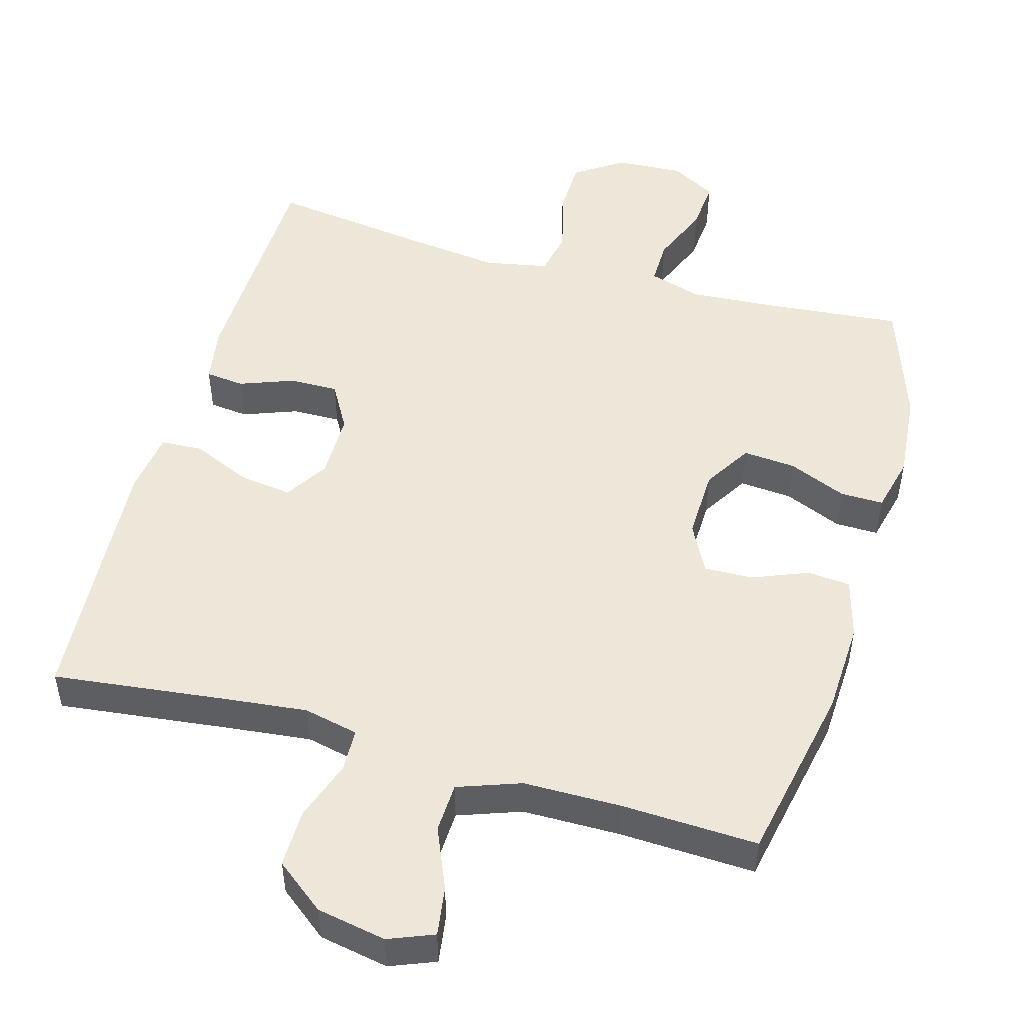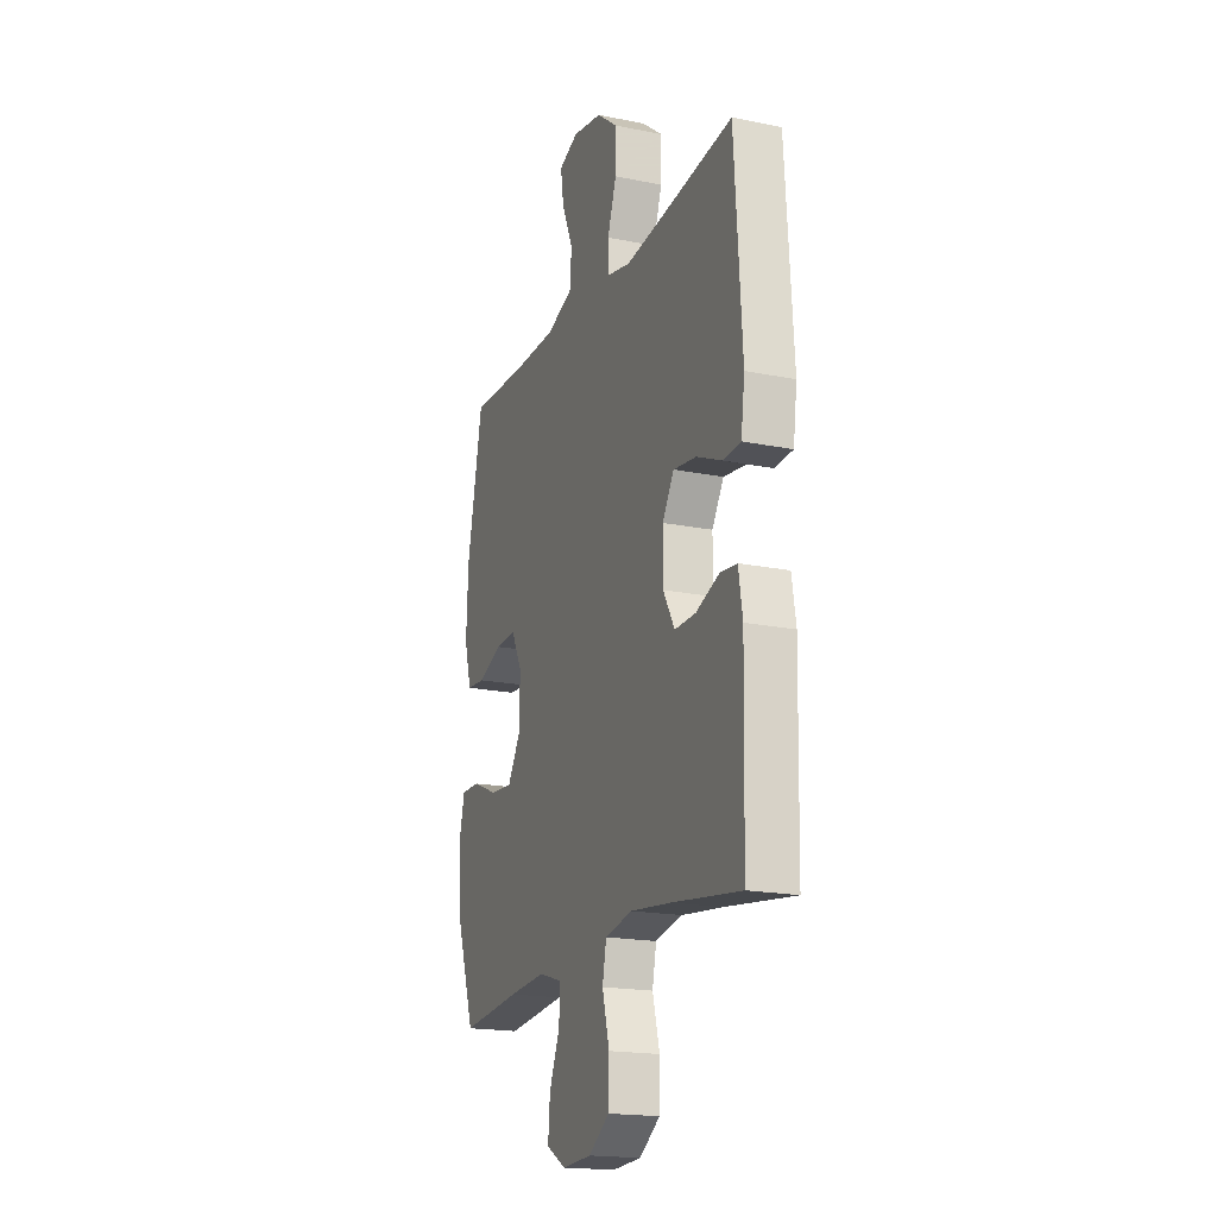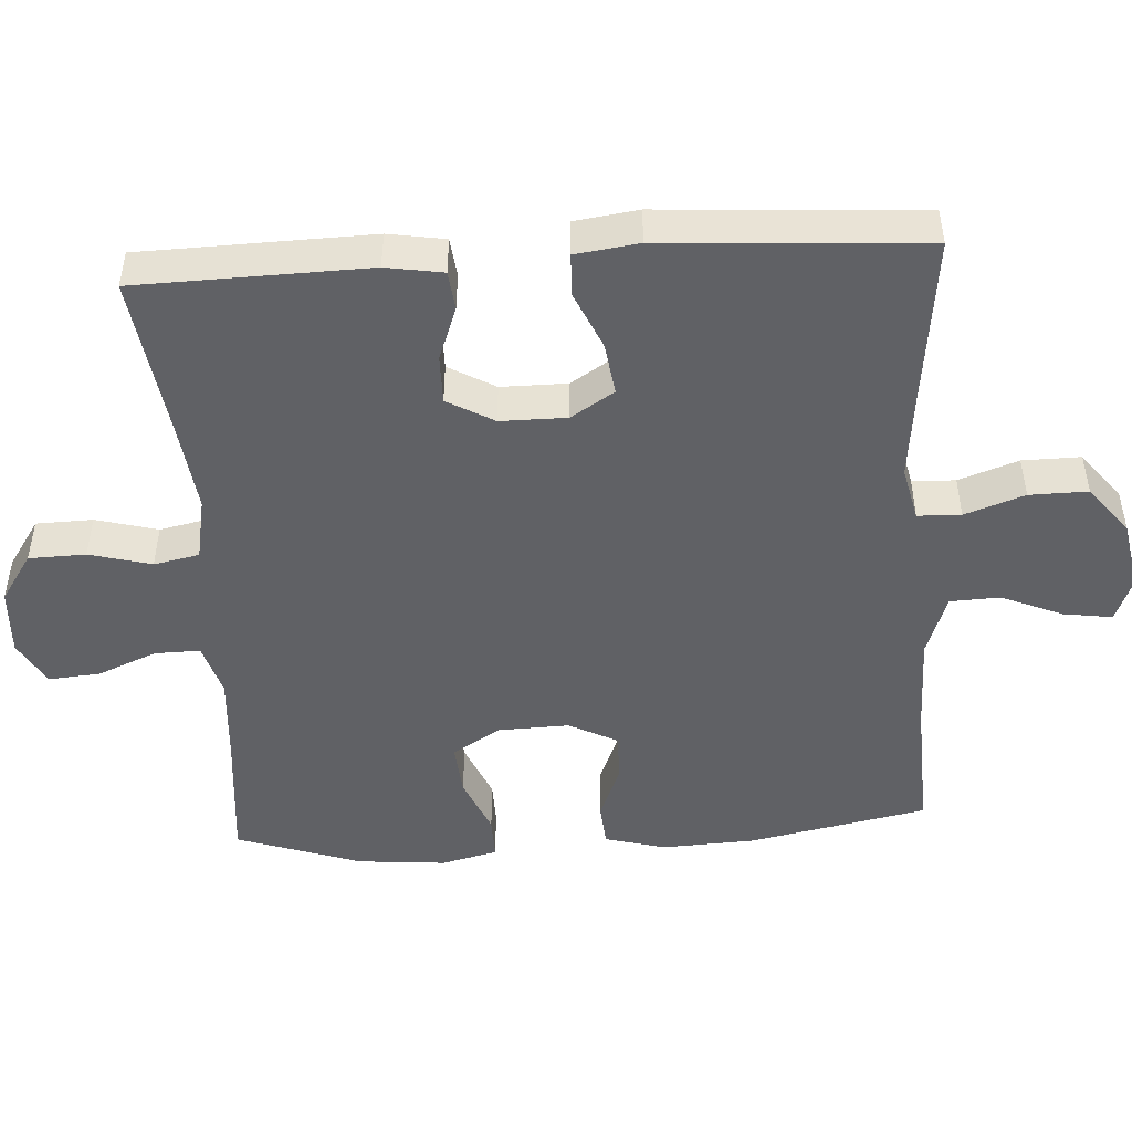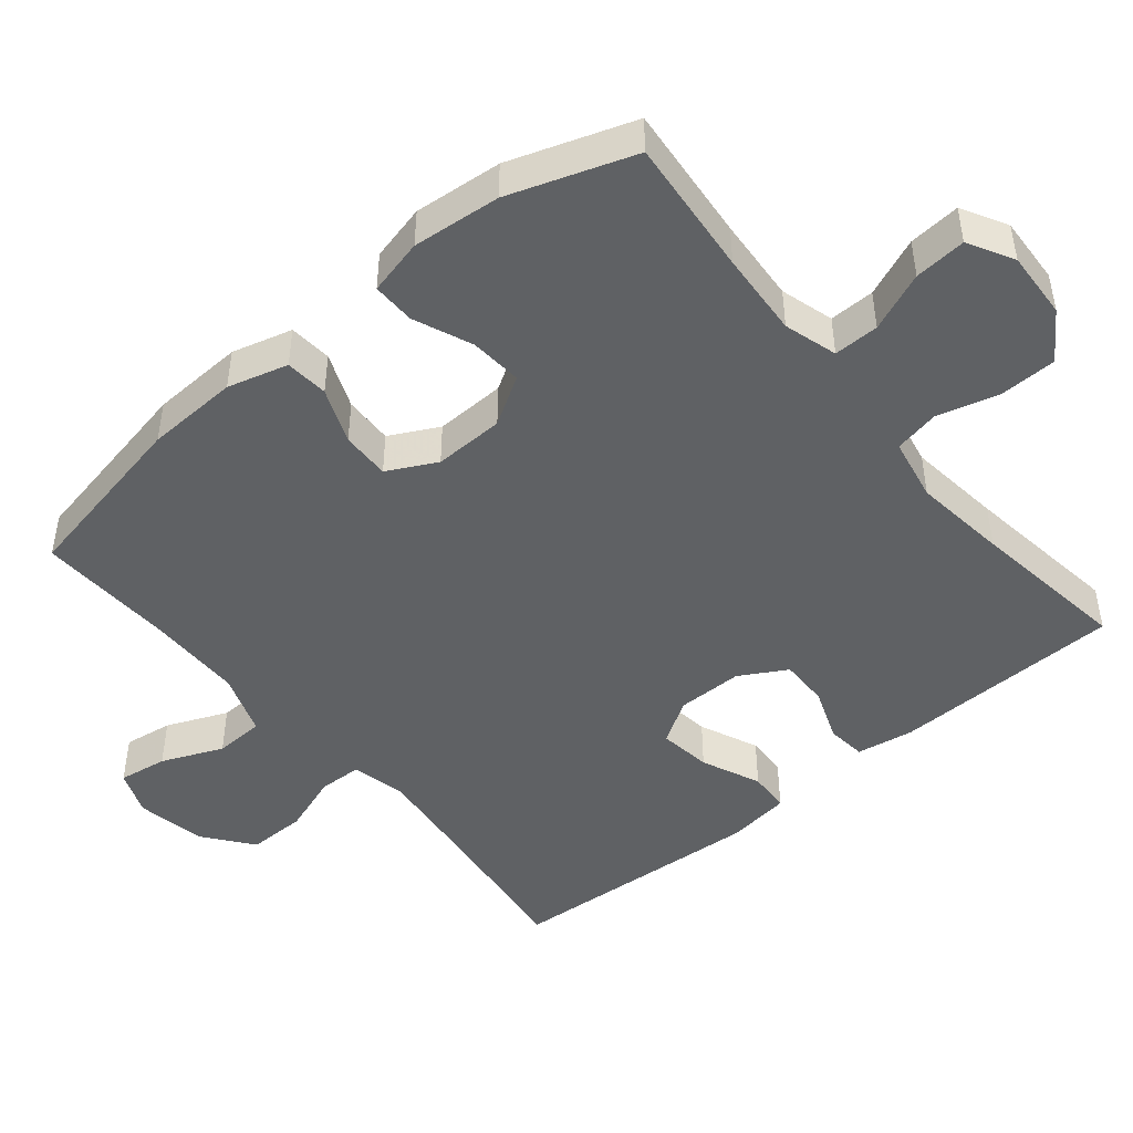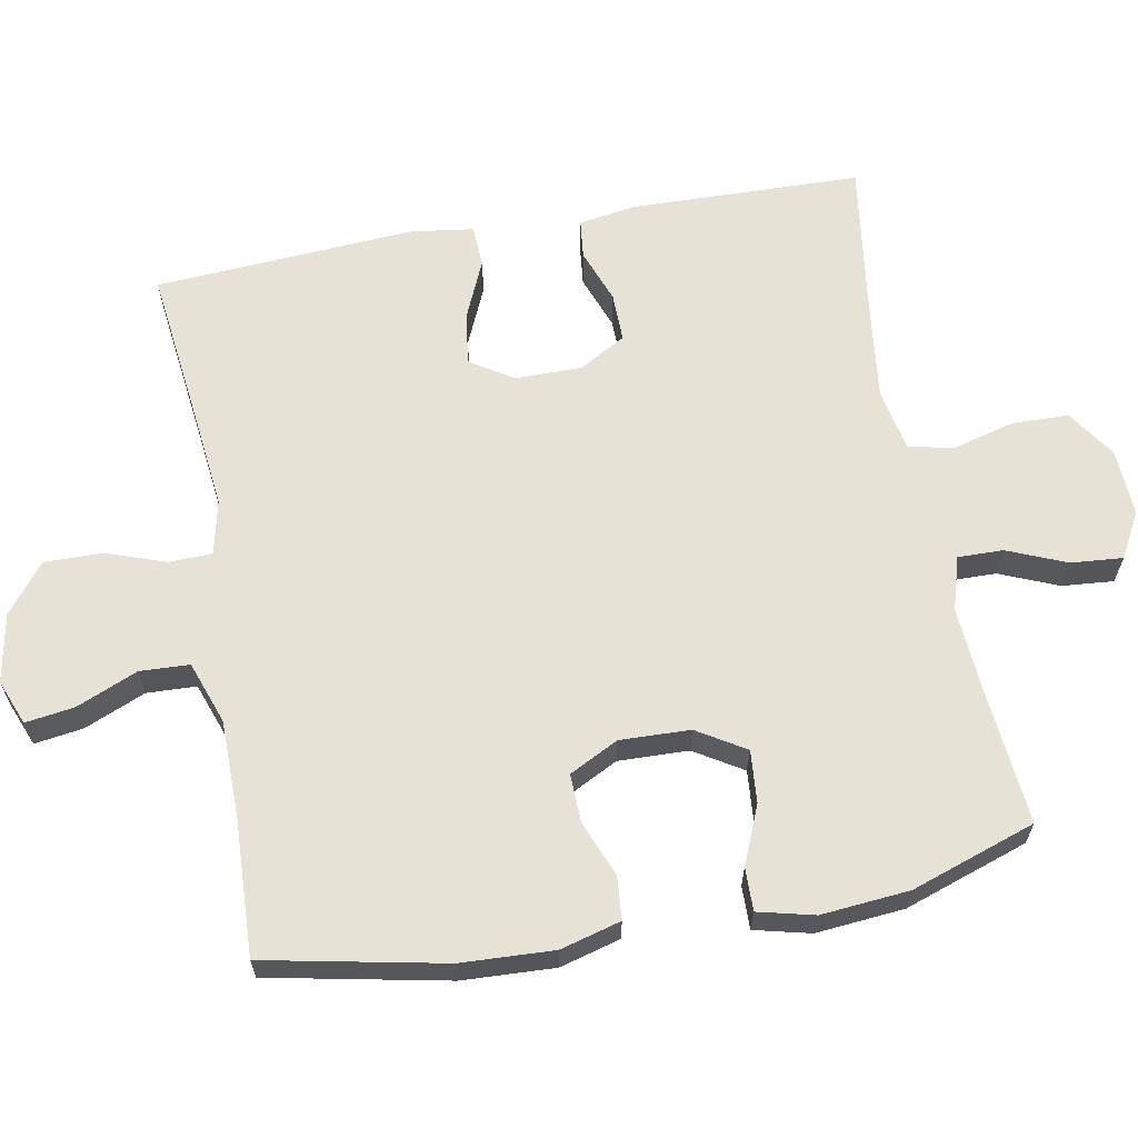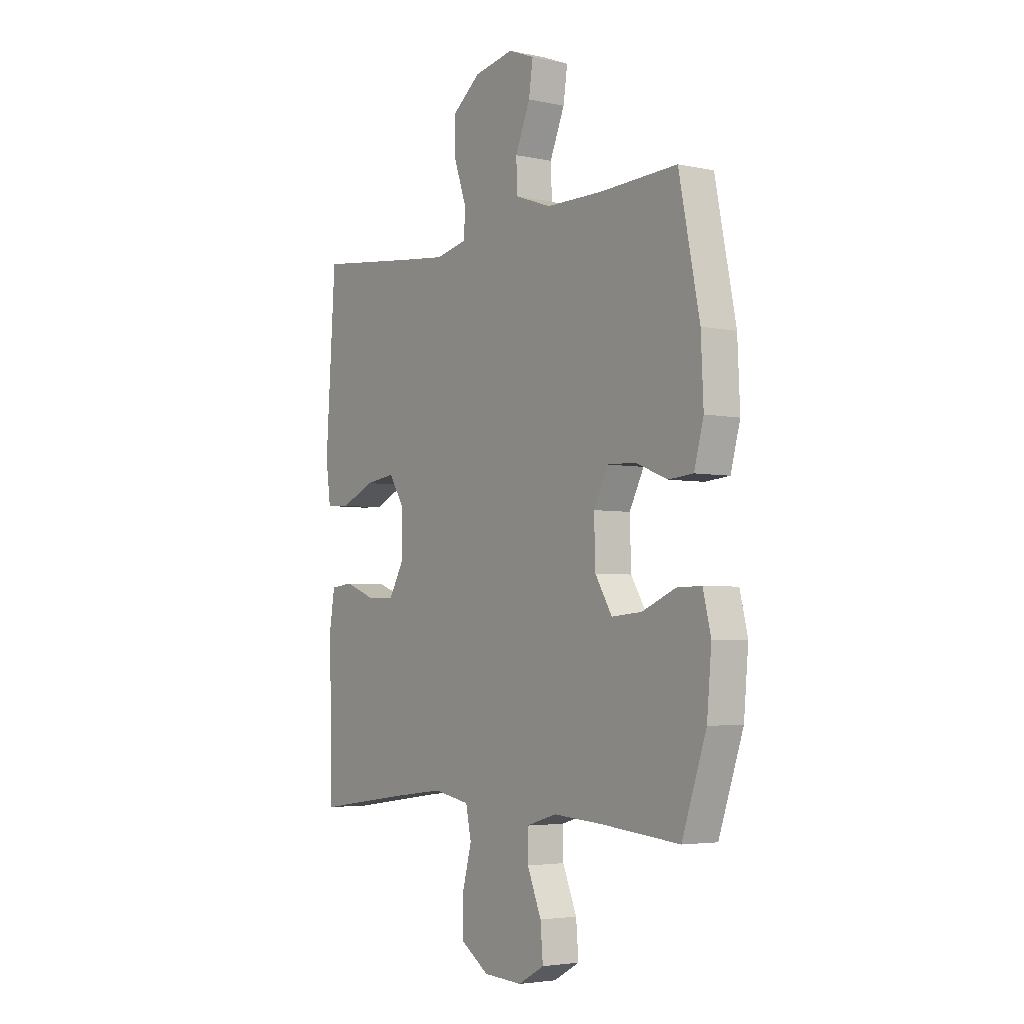
<metadata>
{"format":"obj","ext":"obj","renderer":"f3d","projection":"perspective","resolution":1024,"background":"white","views":[{"elev":50.1,"azim":15.8,"up":"+Y"},{"elev":-18.8,"azim":-111.2,"up":"+Z"},{"elev":-47.9,"azim":-86.4,"up":"+Y"},{"elev":-46.7,"azim":129.5,"up":"+Y"},{"elev":63.6,"azim":79.6,"up":"+Y"},{"elev":-3.9,"azim":54.9,"up":"+Z"}]}
</metadata>
<code>
v 0.5 0.07 -0.5
v 0.308 0.07 -0.482
v 0.19 0.07 -0.474
v 0.116 0.07 -0.496
v 0.117 0.07 -0.559
v 0.151 0.07 -0.641
v 0.157 0.07 -0.713
v 0.094 0.07 -0.748
v 0 0.07 -0.743
v -0.067 0.07 -0.698
v -0.069 0.07 -0.619
v -0.046 0.07 -0.533
v -0.059 0.07 -0.47
v -0.147 0.07 -0.453
v -0.278 0.07 -0.469
v -0.5 0.07 -0.5
v -0.508 0.07 -0.179
v -0.495 0.07 -0.1
v -0.441 0.07 -0.094
v -0.366 0.07 -0.122
v -0.298 0.07 -0.123
v -0.261 0.07 -0.058
v -0.261 0.07 0.034
v -0.299 0.07 0.094
v -0.372 0.07 0.084
v -0.454 0.07 0.048
v -0.512 0.07 0.051
v -0.524 0.07 0.139
v -0.5 0.07 0.5
v -0.263 0.07 0.472
v -0.144 0.07 0.459
v -0.068 0.07 0.476
v -0.066 0.07 0.536
v -0.095 0.07 0.619
v -0.096 0.07 0.7
v -0.028 0.07 0.753
v 0.068 0.07 0.771
v 0.131 0.07 0.746
v 0.121 0.07 0.678
v 0.085 0.07 0.593
v 0.088 0.07 0.524
v 0.175 0.07 0.493
v 0.311 0.07 0.492
v 0.5 0.07 0.5
v 0.55 0.07 0.251
v 0.556 0.07 0.122
v 0.533 0.07 0.038
v 0.473 0.07 0.033
v 0.396 0.07 0.064
v 0.328 0.07 0.066
v 0.293 0.07 -0.002
v 0.296 0.07 -0.1
v 0.337 0.07 -0.167
v 0.41 0.07 -0.161
v 0.491 0.07 -0.127
v 0.551 0.07 -0.126
v 0.57 0.07 -0.204
v 0.559 0.07 -0.327
v 0.5 0 -0.5
v 0.308 0 -0.482
v 0.19 0 -0.474
v 0.116 0 -0.496
v 0.117 0 -0.559
v 0.151 0 -0.641
v 0.157 0 -0.713
v 0.094 0 -0.748
v 0 0 -0.743
v -0.067 0 -0.698
v -0.069 0 -0.619
v -0.046 0 -0.533
v -0.059 0 -0.47
v -0.147 0 -0.453
v -0.278 0 -0.469
v -0.5 0 -0.5
v -0.508 0 -0.179
v -0.495 0 -0.1
v -0.441 0 -0.094
v -0.366 0 -0.122
v -0.298 0 -0.123
v -0.261 0 -0.058
v -0.261 0 0.034
v -0.299 0 0.094
v -0.372 0 0.084
v -0.454 0 0.048
v -0.512 0 0.051
v -0.524 0 0.139
v -0.5 0 0.5
v -0.263 0 0.472
v -0.144 0 0.459
v -0.068 0 0.476
v -0.066 0 0.536
v -0.095 0 0.619
v -0.096 0 0.7
v -0.028 0 0.753
v 0.068 0 0.771
v 0.131 0 0.746
v 0.121 0 0.678
v 0.085 0 0.593
v 0.088 0 0.524
v 0.175 0 0.493
v 0.311 0 0.492
v 0.5 0 0.5
v 0.55 0 0.251
v 0.556 0 0.122
v 0.533 0 0.038
v 0.473 0 0.033
v 0.396 0 0.064
v 0.328 0 0.066
v 0.293 0 -0.002
v 0.296 0 -0.1
v 0.337 0 -0.167
v 0.41 0 -0.161
v 0.491 0 -0.127
v 0.551 0 -0.126
v 0.57 0 -0.204
v 0.559 0 -0.327
f 58 1 2
f 57 58 2
f 56 57 2
f 55 56 2
f 54 55 2
f 53 54 2 3
f 52 53 3 4
f 51 52 4
f 47 48 49
f 46 47 49
f 45 46 49
f 44 45 49
f 43 44 49
f 42 43 49 50
f 41 42 50 51
f 38 39 40
f 37 38 40
f 36 37 40
f 35 36 40
f 34 35 40
f 33 34 40
f 32 33 40 41
f 28 29 30
f 27 28 30
f 26 27 30
f 25 26 30
f 24 25 30 31
f 23 24 31 32
f 18 19 20
f 17 18 20
f 16 17 20
f 15 16 20
f 14 15 20 21
f 13 14 21 22
f 10 11 12
f 9 10 12
f 8 9 12
f 7 8 12
f 6 7 12
f 5 6 12
f 4 5 12 13
f 32 41 51
f 23 32 51
f 22 23 51
f 13 22 51
f 4 13 51
f 60 59 116
f 60 116 115
f 60 115 114
f 60 114 113
f 60 113 112
f 61 60 112 111
f 62 61 111 110
f 62 110 109
f 107 106 105
f 107 105 104
f 107 104 103
f 107 103 102
f 107 102 101
f 108 107 101 100
f 109 108 100 99
f 98 97 96
f 98 96 95
f 98 95 94
f 98 94 93
f 98 93 92
f 98 92 91
f 99 98 91 90
f 88 87 86
f 88 86 85
f 88 85 84
f 88 84 83
f 89 88 83 82
f 90 89 82 81
f 78 77 76
f 78 76 75
f 78 75 74
f 78 74 73
f 79 78 73 72
f 80 79 72 71
f 70 69 68
f 70 68 67
f 70 67 66
f 70 66 65
f 70 65 64
f 70 64 63
f 71 70 63 62
f 109 99 90
f 109 90 81
f 109 81 80
f 109 80 71
f 109 71 62
f 1 59 60 2
f 2 60 61 3
f 3 61 62 4
f 4 62 63 5
f 5 63 64 6
f 6 64 65 7
f 7 65 66 8
f 8 66 67 9
f 9 67 68 10
f 10 68 69 11
f 11 69 70 12
f 12 70 71 13
f 13 71 72 14
f 14 72 73 15
f 15 73 74 16
f 16 74 75 17
f 17 75 76 18
f 18 76 77 19
f 19 77 78 20
f 20 78 79 21
f 21 79 80 22
f 22 80 81 23
f 23 81 82 24
f 24 82 83 25
f 25 83 84 26
f 26 84 85 27
f 27 85 86 28
f 28 86 87 29
f 29 87 88 30
f 30 88 89 31
f 31 89 90 32
f 32 90 91 33
f 33 91 92 34
f 34 92 93 35
f 35 93 94 36
f 36 94 95 37
f 37 95 96 38
f 38 96 97 39
f 39 97 98 40
f 40 98 99 41
f 41 99 100 42
f 42 100 101 43
f 43 101 102 44
f 44 102 103 45
f 45 103 104 46
f 46 104 105 47
f 47 105 106 48
f 48 106 107 49
f 49 107 108 50
f 50 108 109 51
f 51 109 110 52
f 52 110 111 53
f 53 111 112 54
f 54 112 113 55
f 55 113 114 56
f 56 114 115 57
f 57 115 116 58
f 58 116 59 1

</code>
